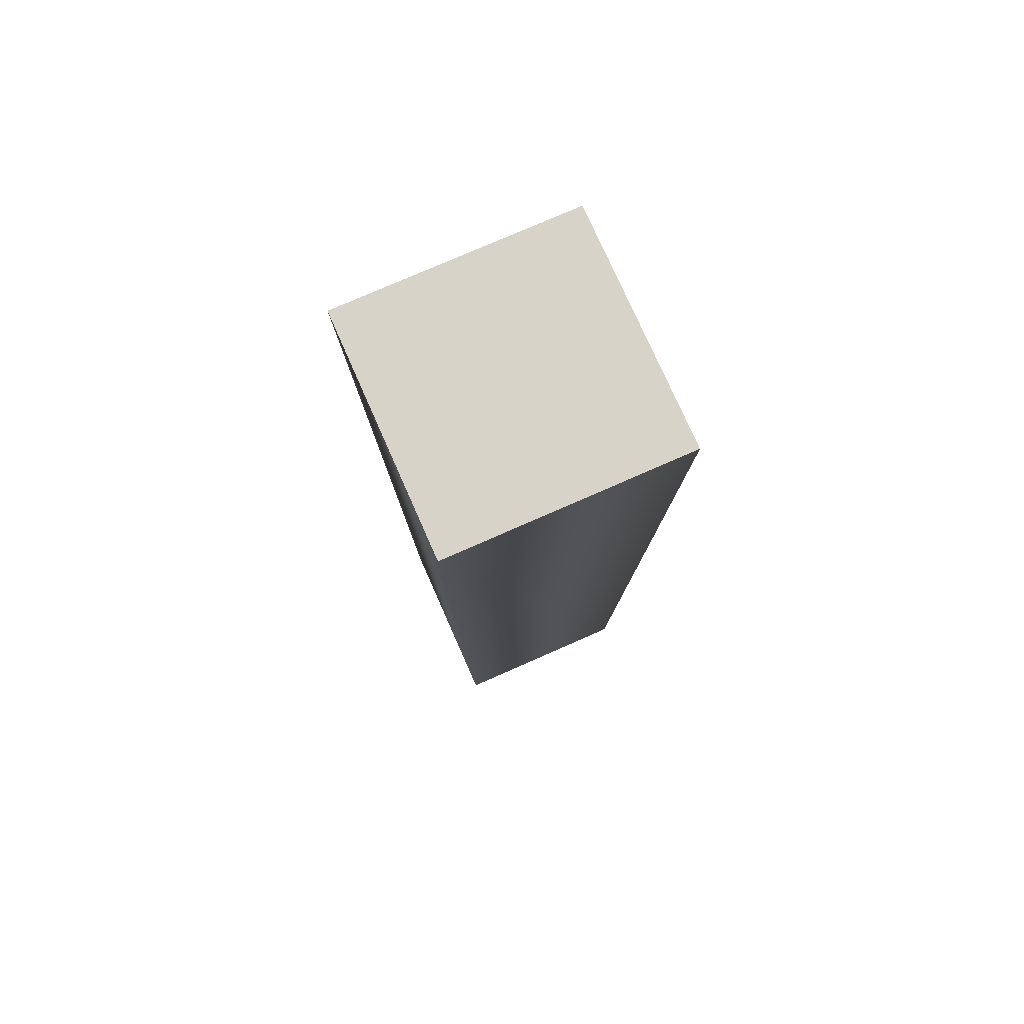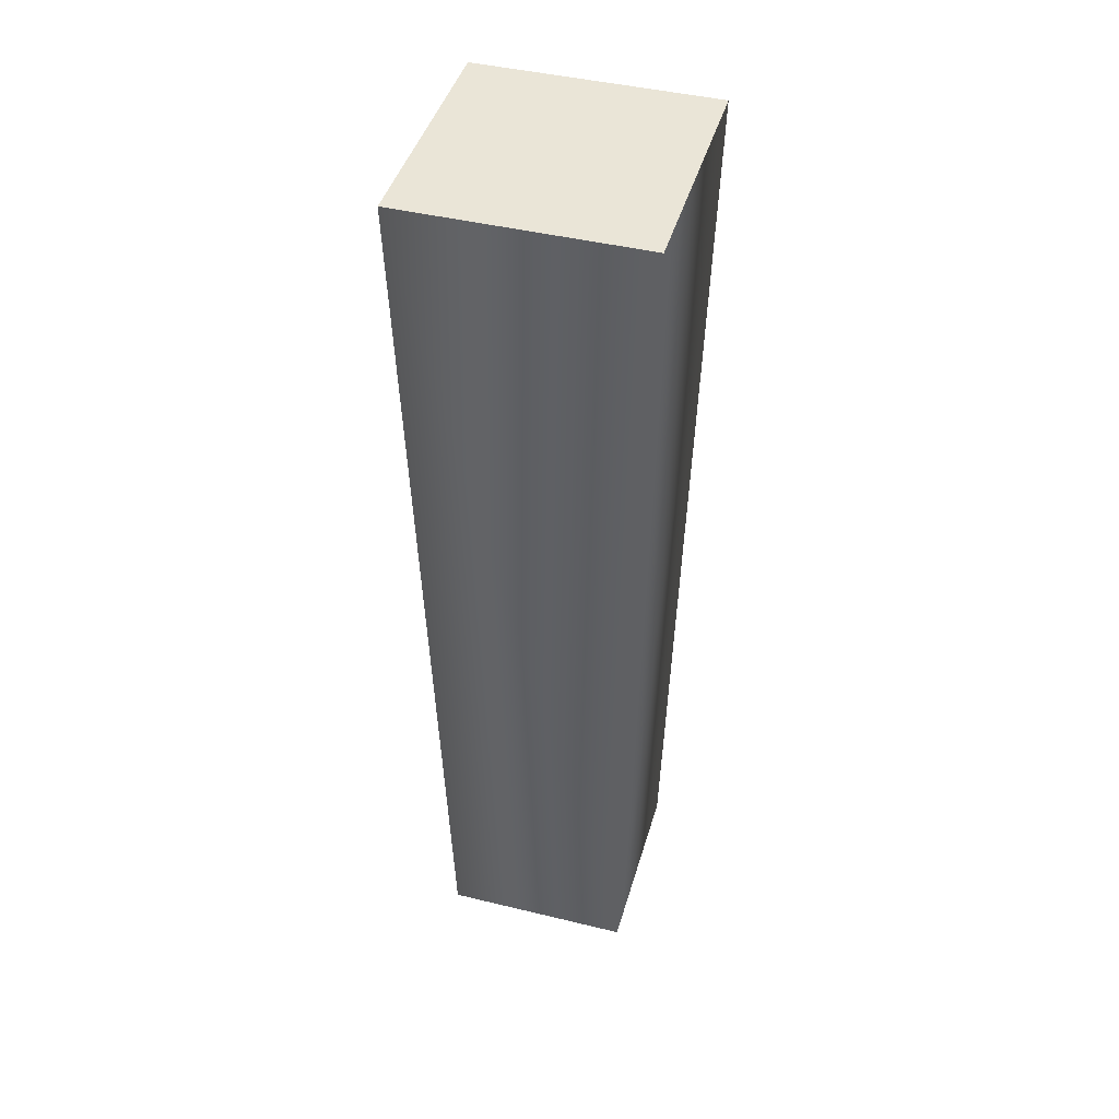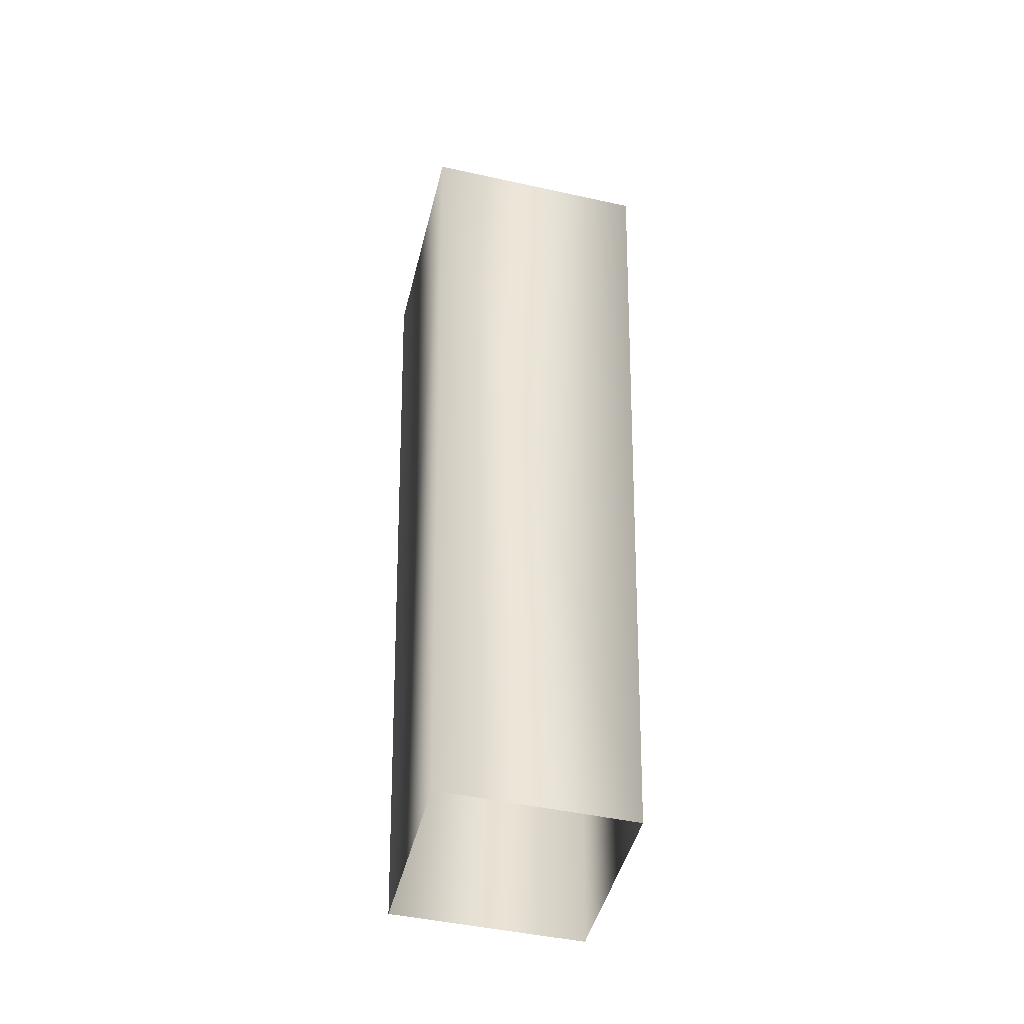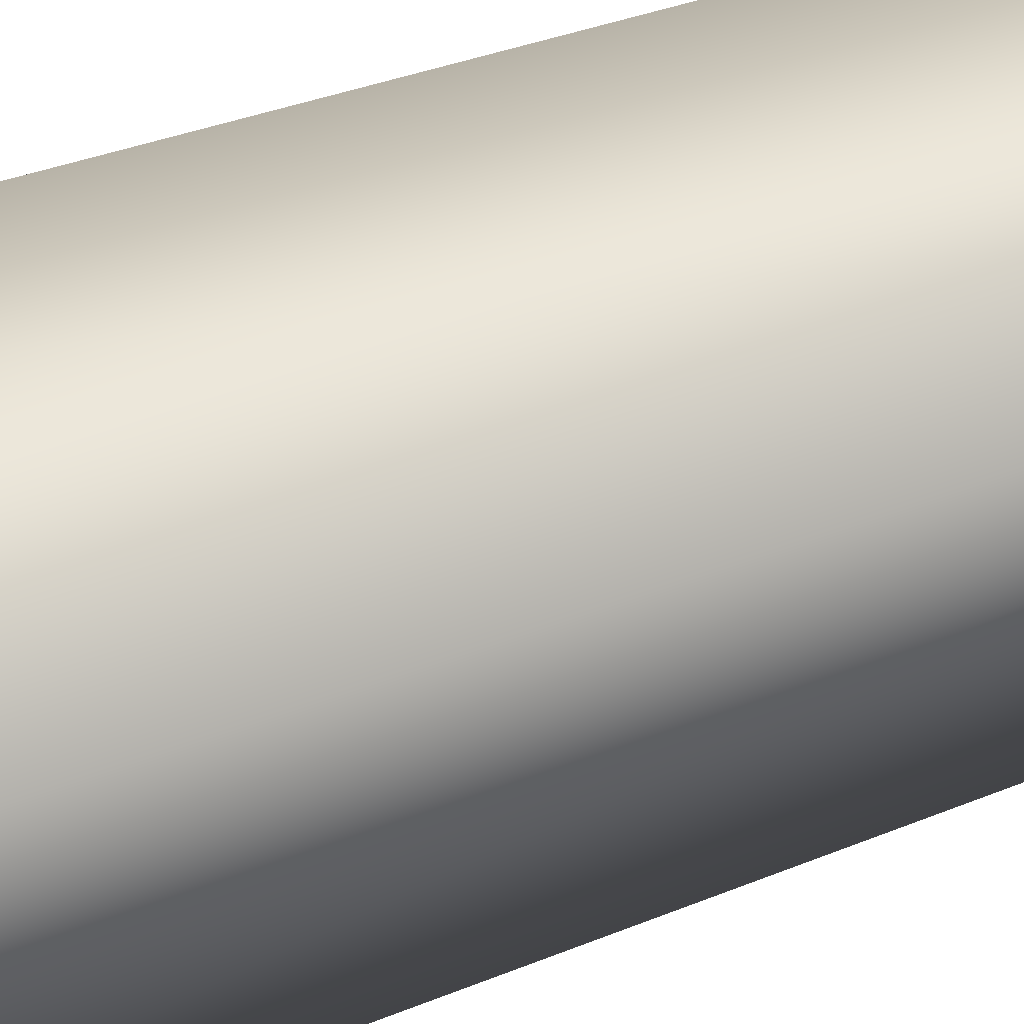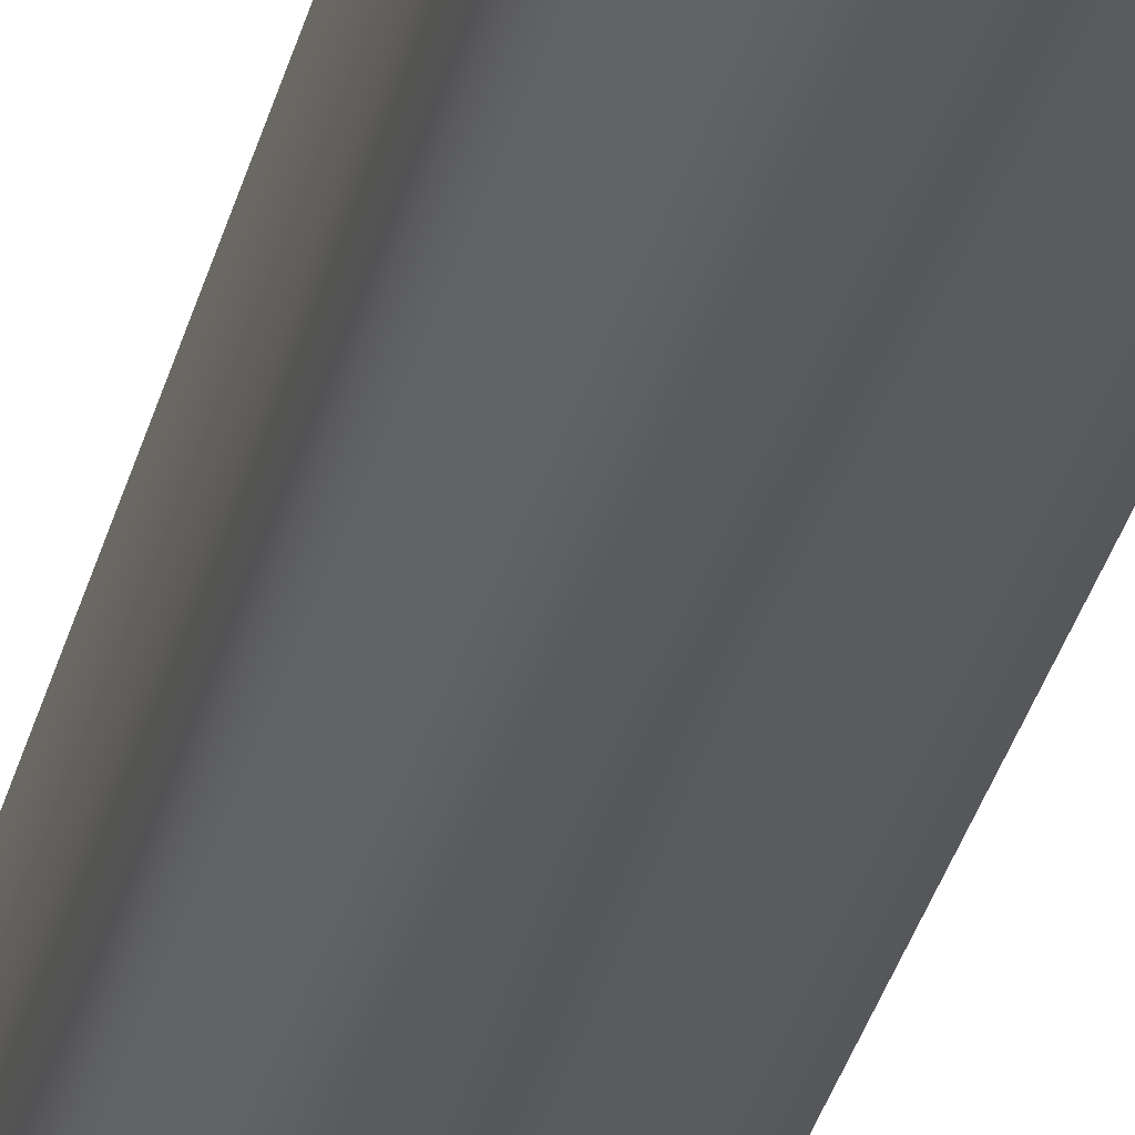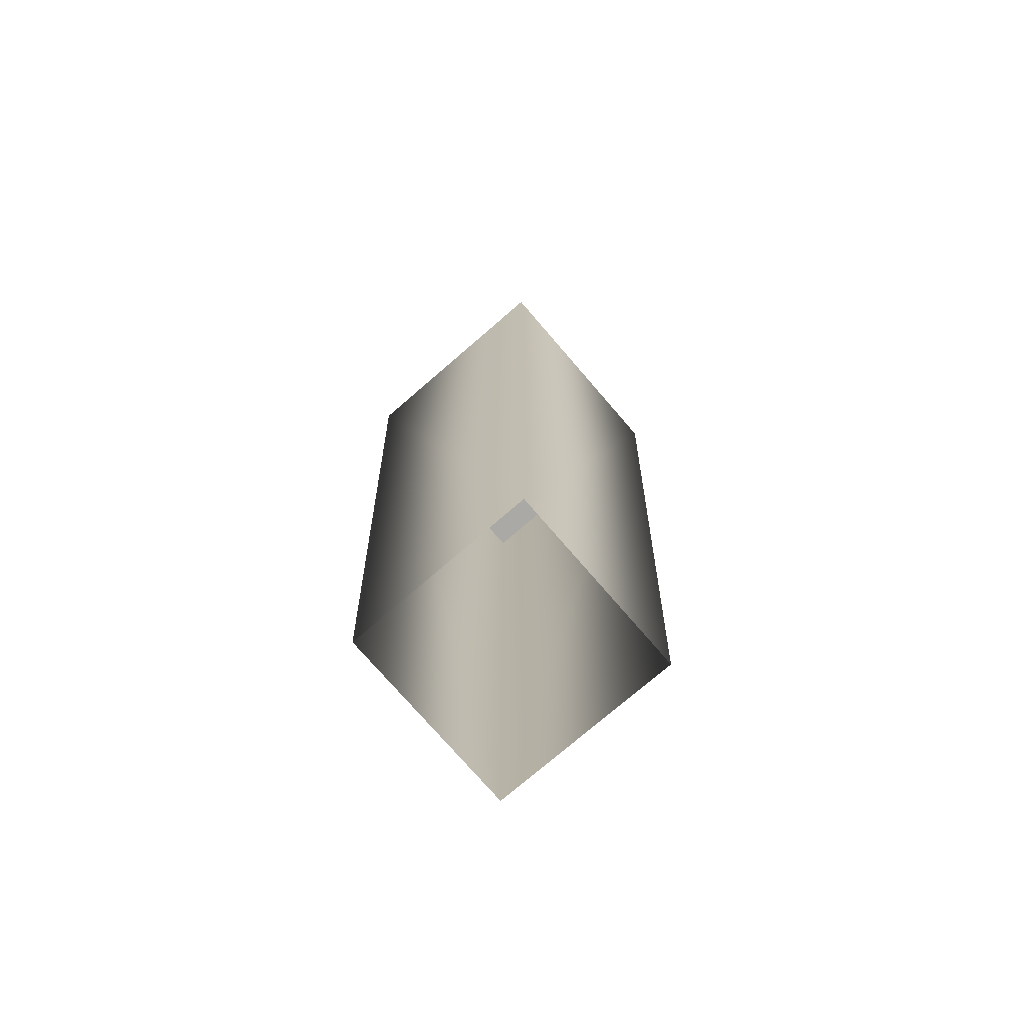
<metadata>
{"format":"obj","ext":"obj","renderer":"f3d","projection":"perspective","resolution":1024,"background":"white","views":[{"elev":76.4,"azim":66.2,"up":"+Z"},{"elev":44.0,"azim":105.9,"up":"+Z"},{"elev":-47.0,"azim":-104.0,"up":"+Z"},{"elev":57.2,"azim":69.5,"up":"+Y"},{"elev":-28.9,"azim":167.8,"up":"+Y"},{"elev":-75.5,"azim":-49.2,"up":"+Z"}]}
</metadata>
<code>
g Cube.012
v -0.01 -0.01 0.04
v -0.01 0.01 0.04
v 0.01 0.01 0.04
v 0.01 -0.01 0.04
v -0.008 -0.008 -0.04
v 0.01 -0.01 0.04
v 0.008 -0.008 -0.04
v -0.01 -0.01 0.04
v -0.01 0.01 0.04
v -0.008 0.008 -0.04
v 0.008 0.008 -0.04
v 0.01 0.01 0.04
v 0.01 -0.01 0.04
v 0.008 -0.008 -0.04
g Cube.012_0
f 3 2 1
f 4 3 1
f 7 6 5
f 6 8 5
f 5 8 9
f 10 5 9
f 11 10 9
f 12 11 9
f 12 13 11
f 13 14 11

</code>
